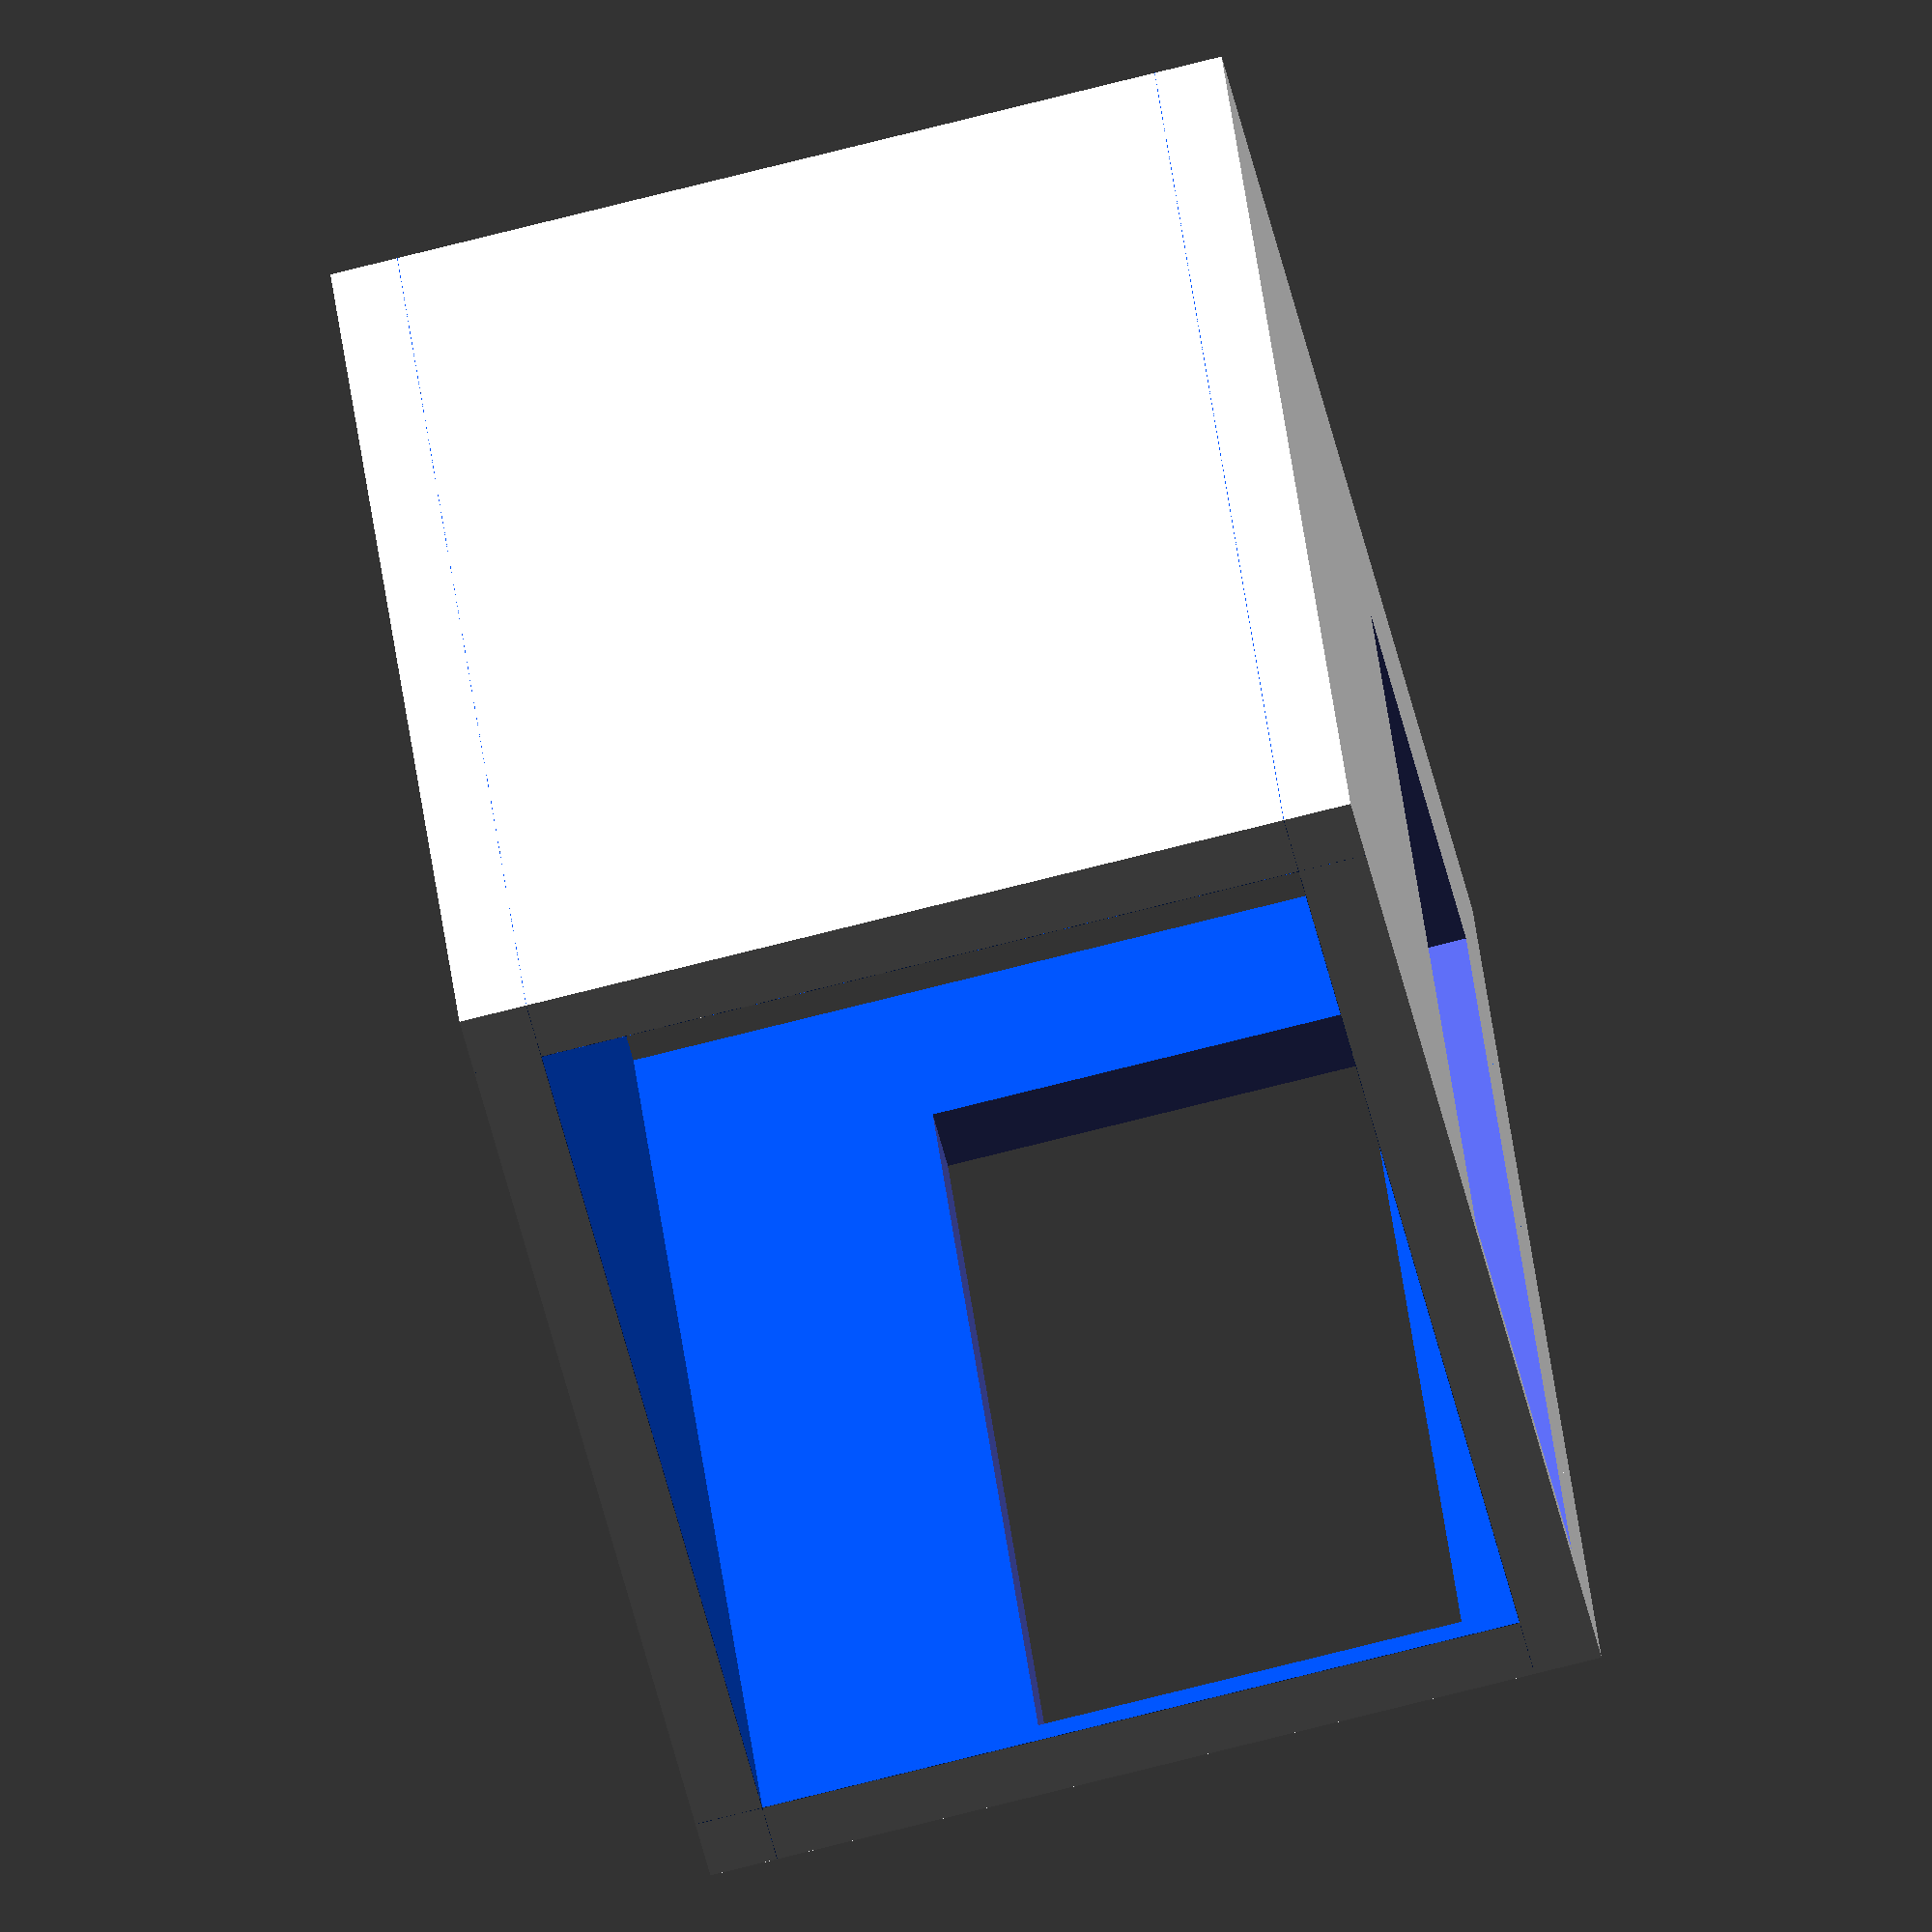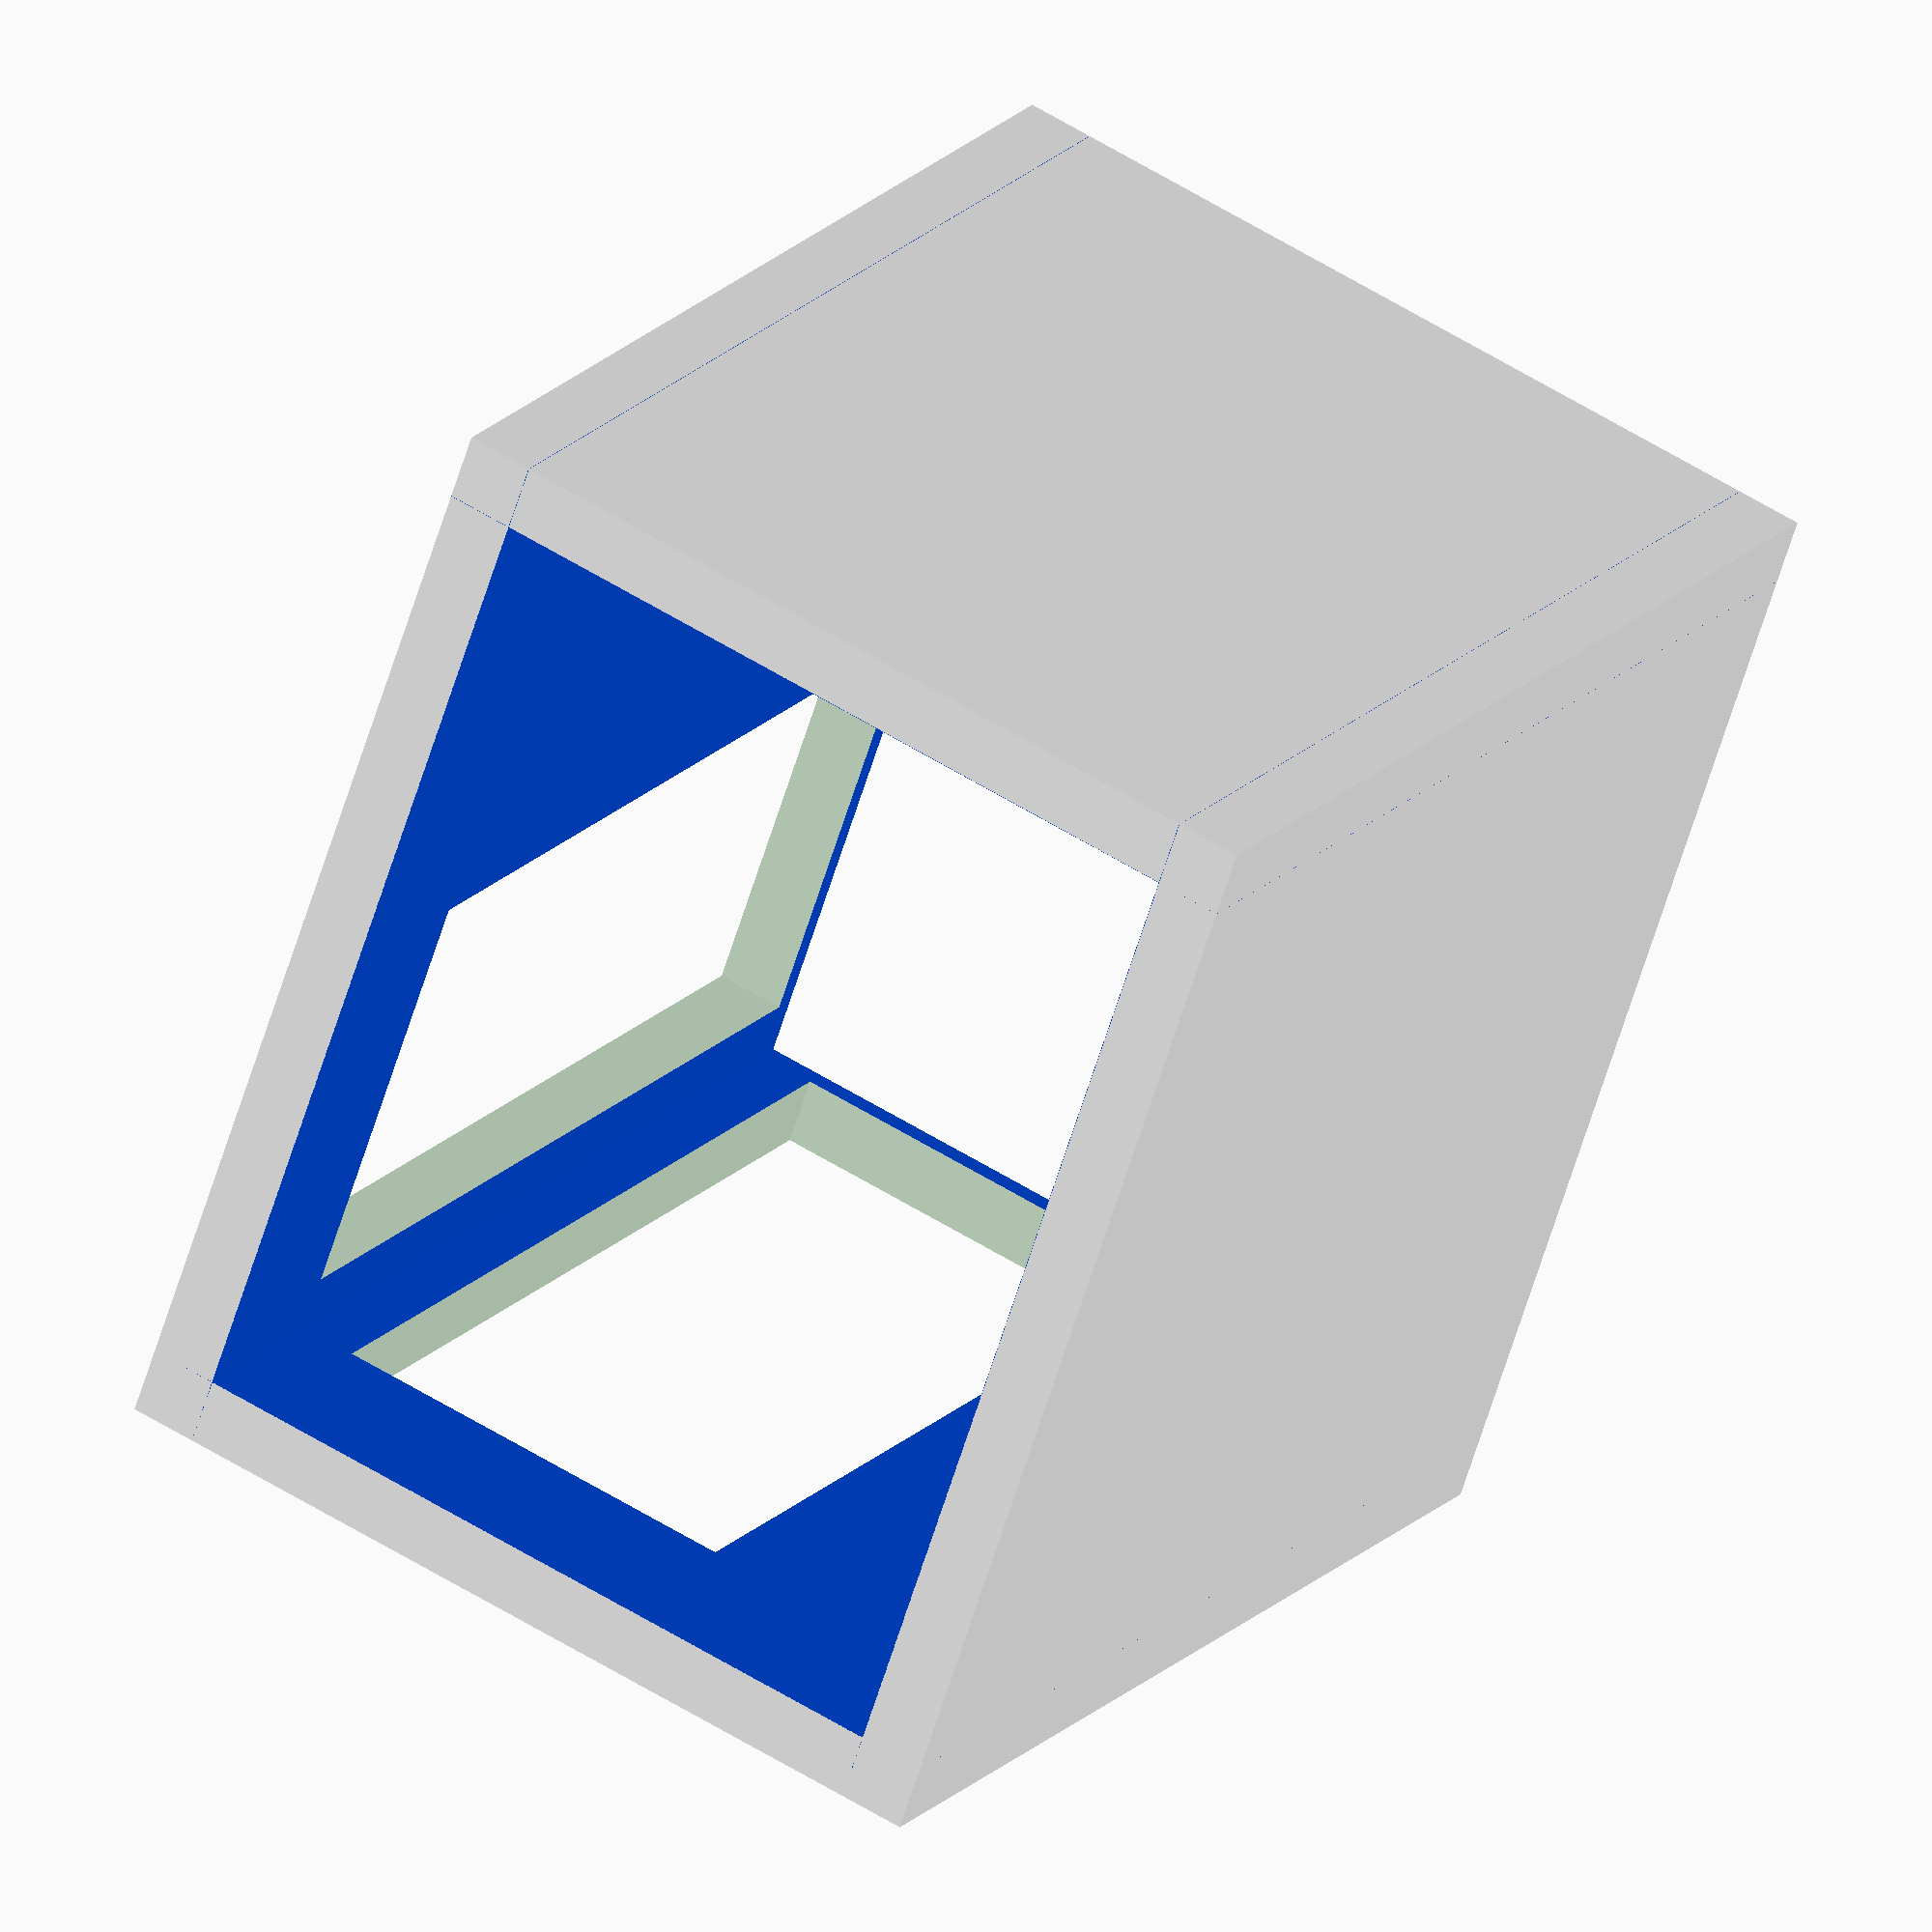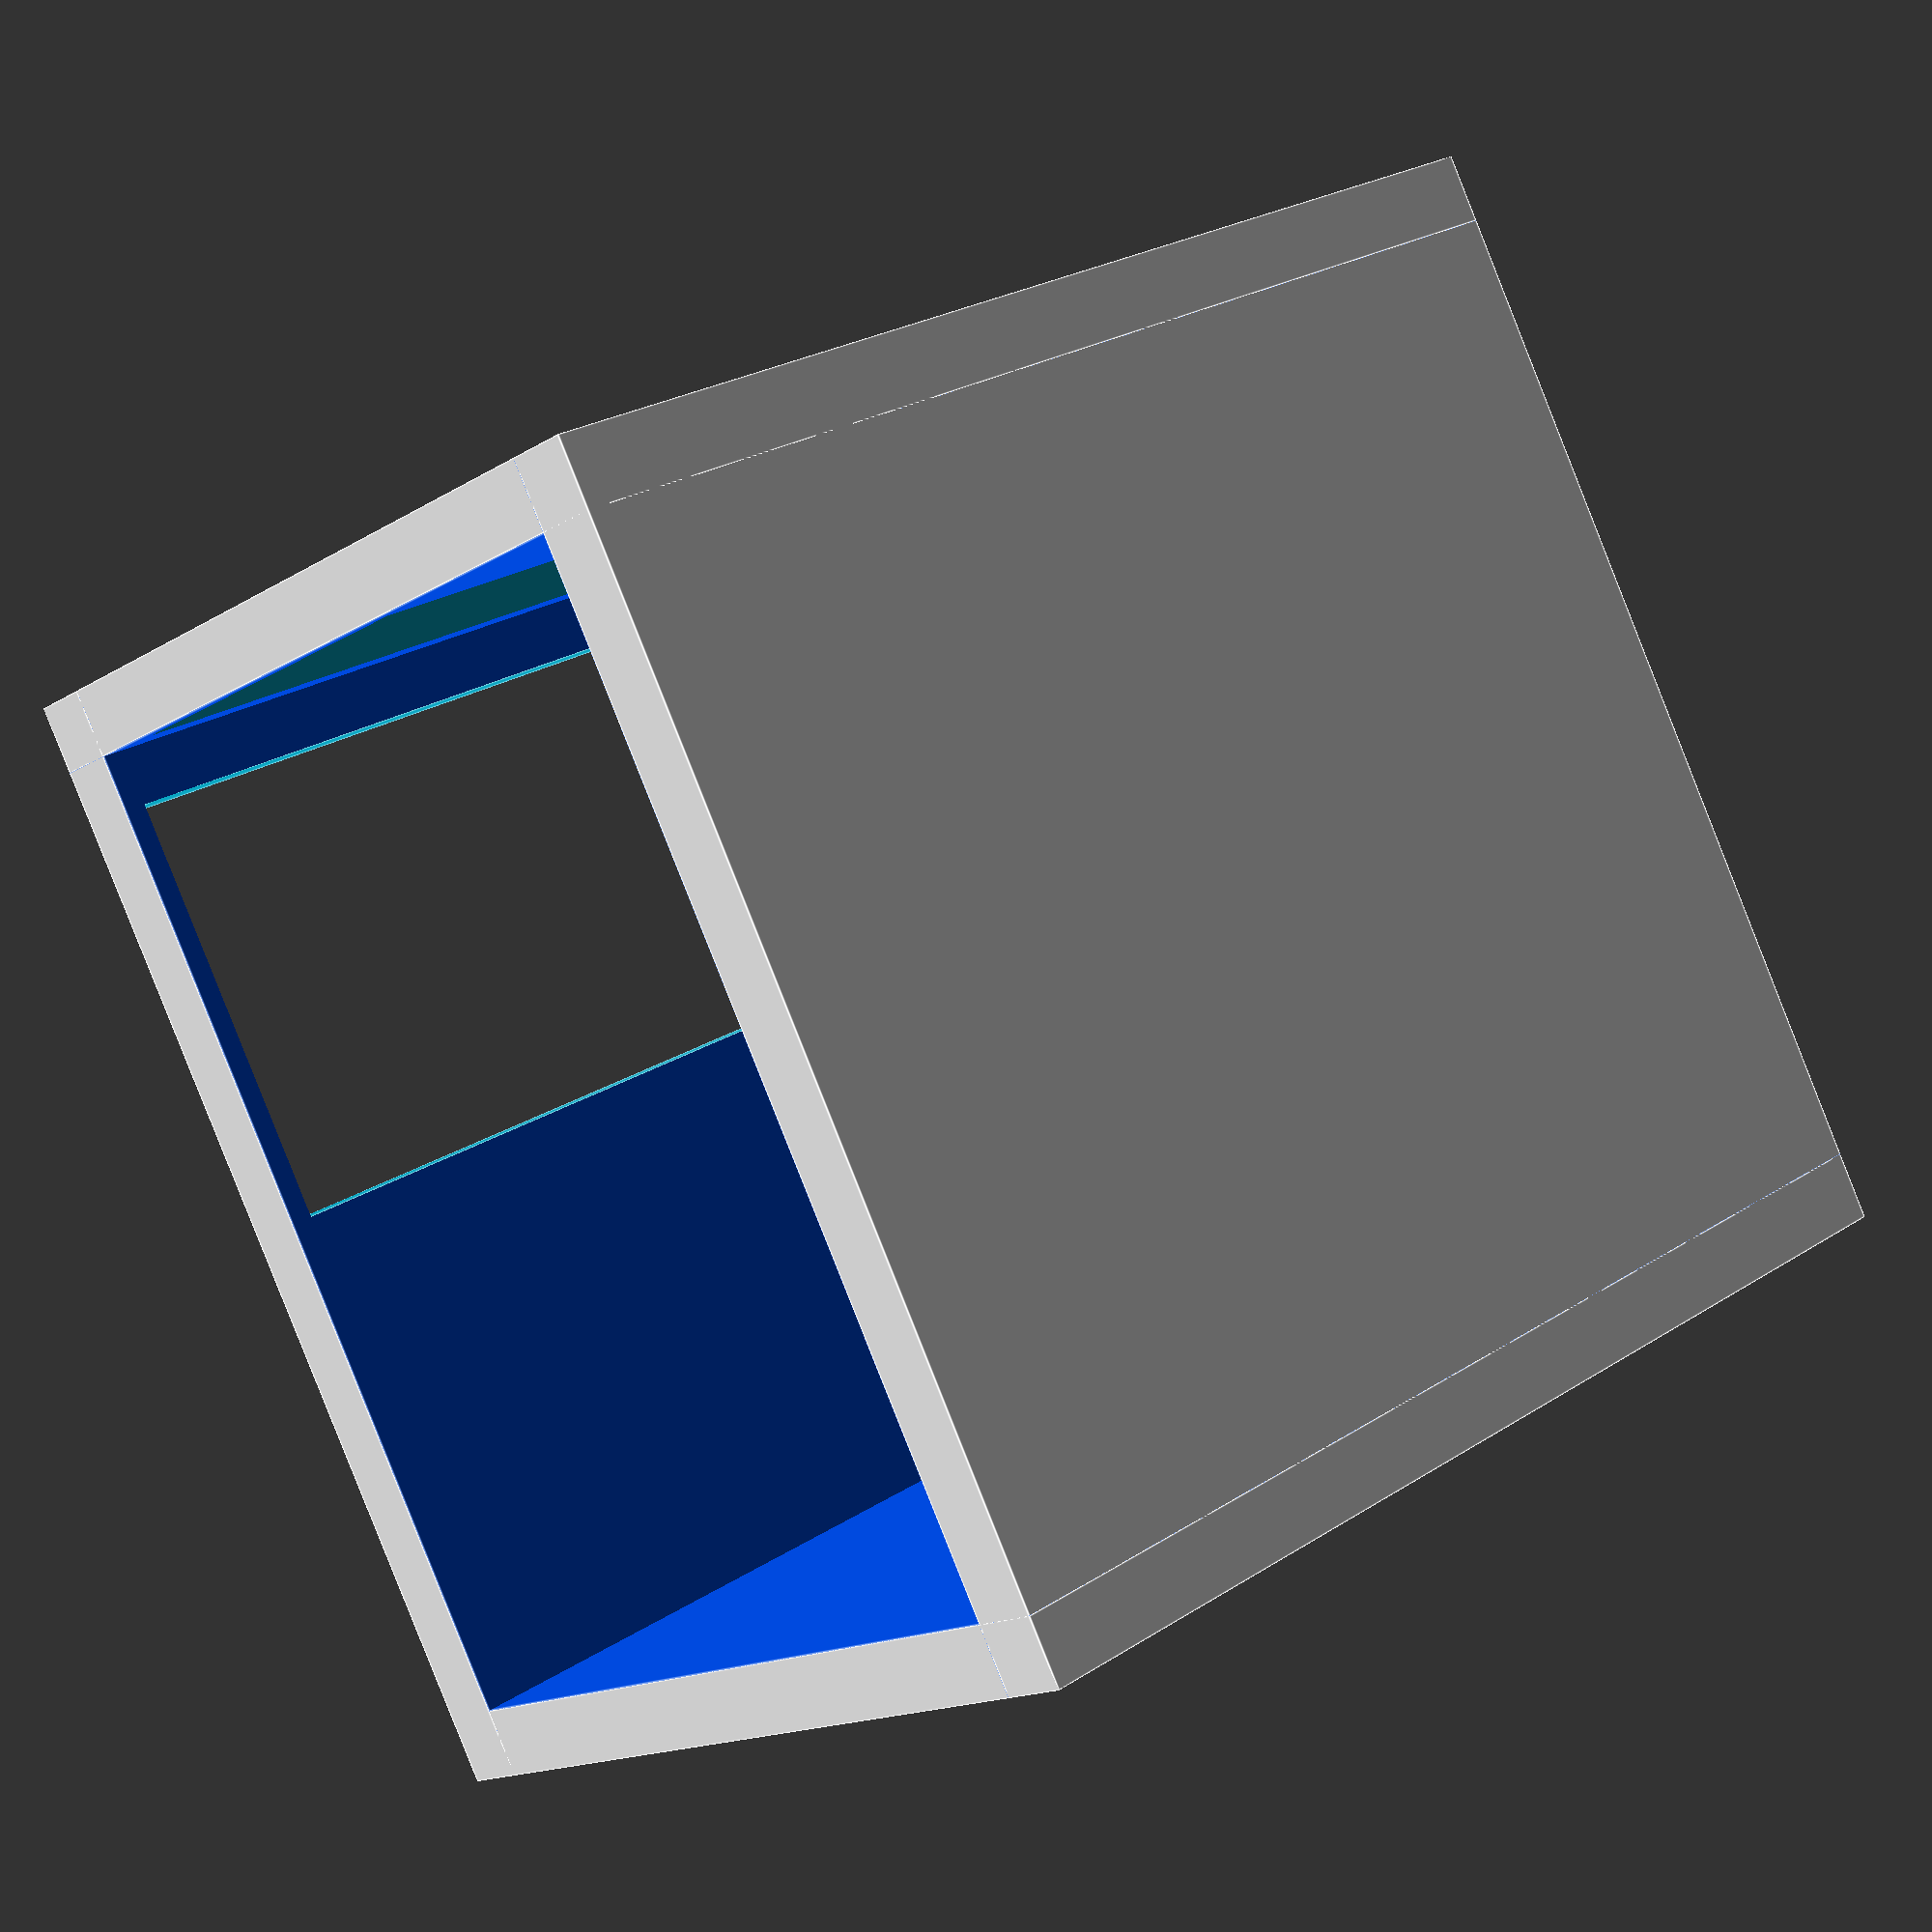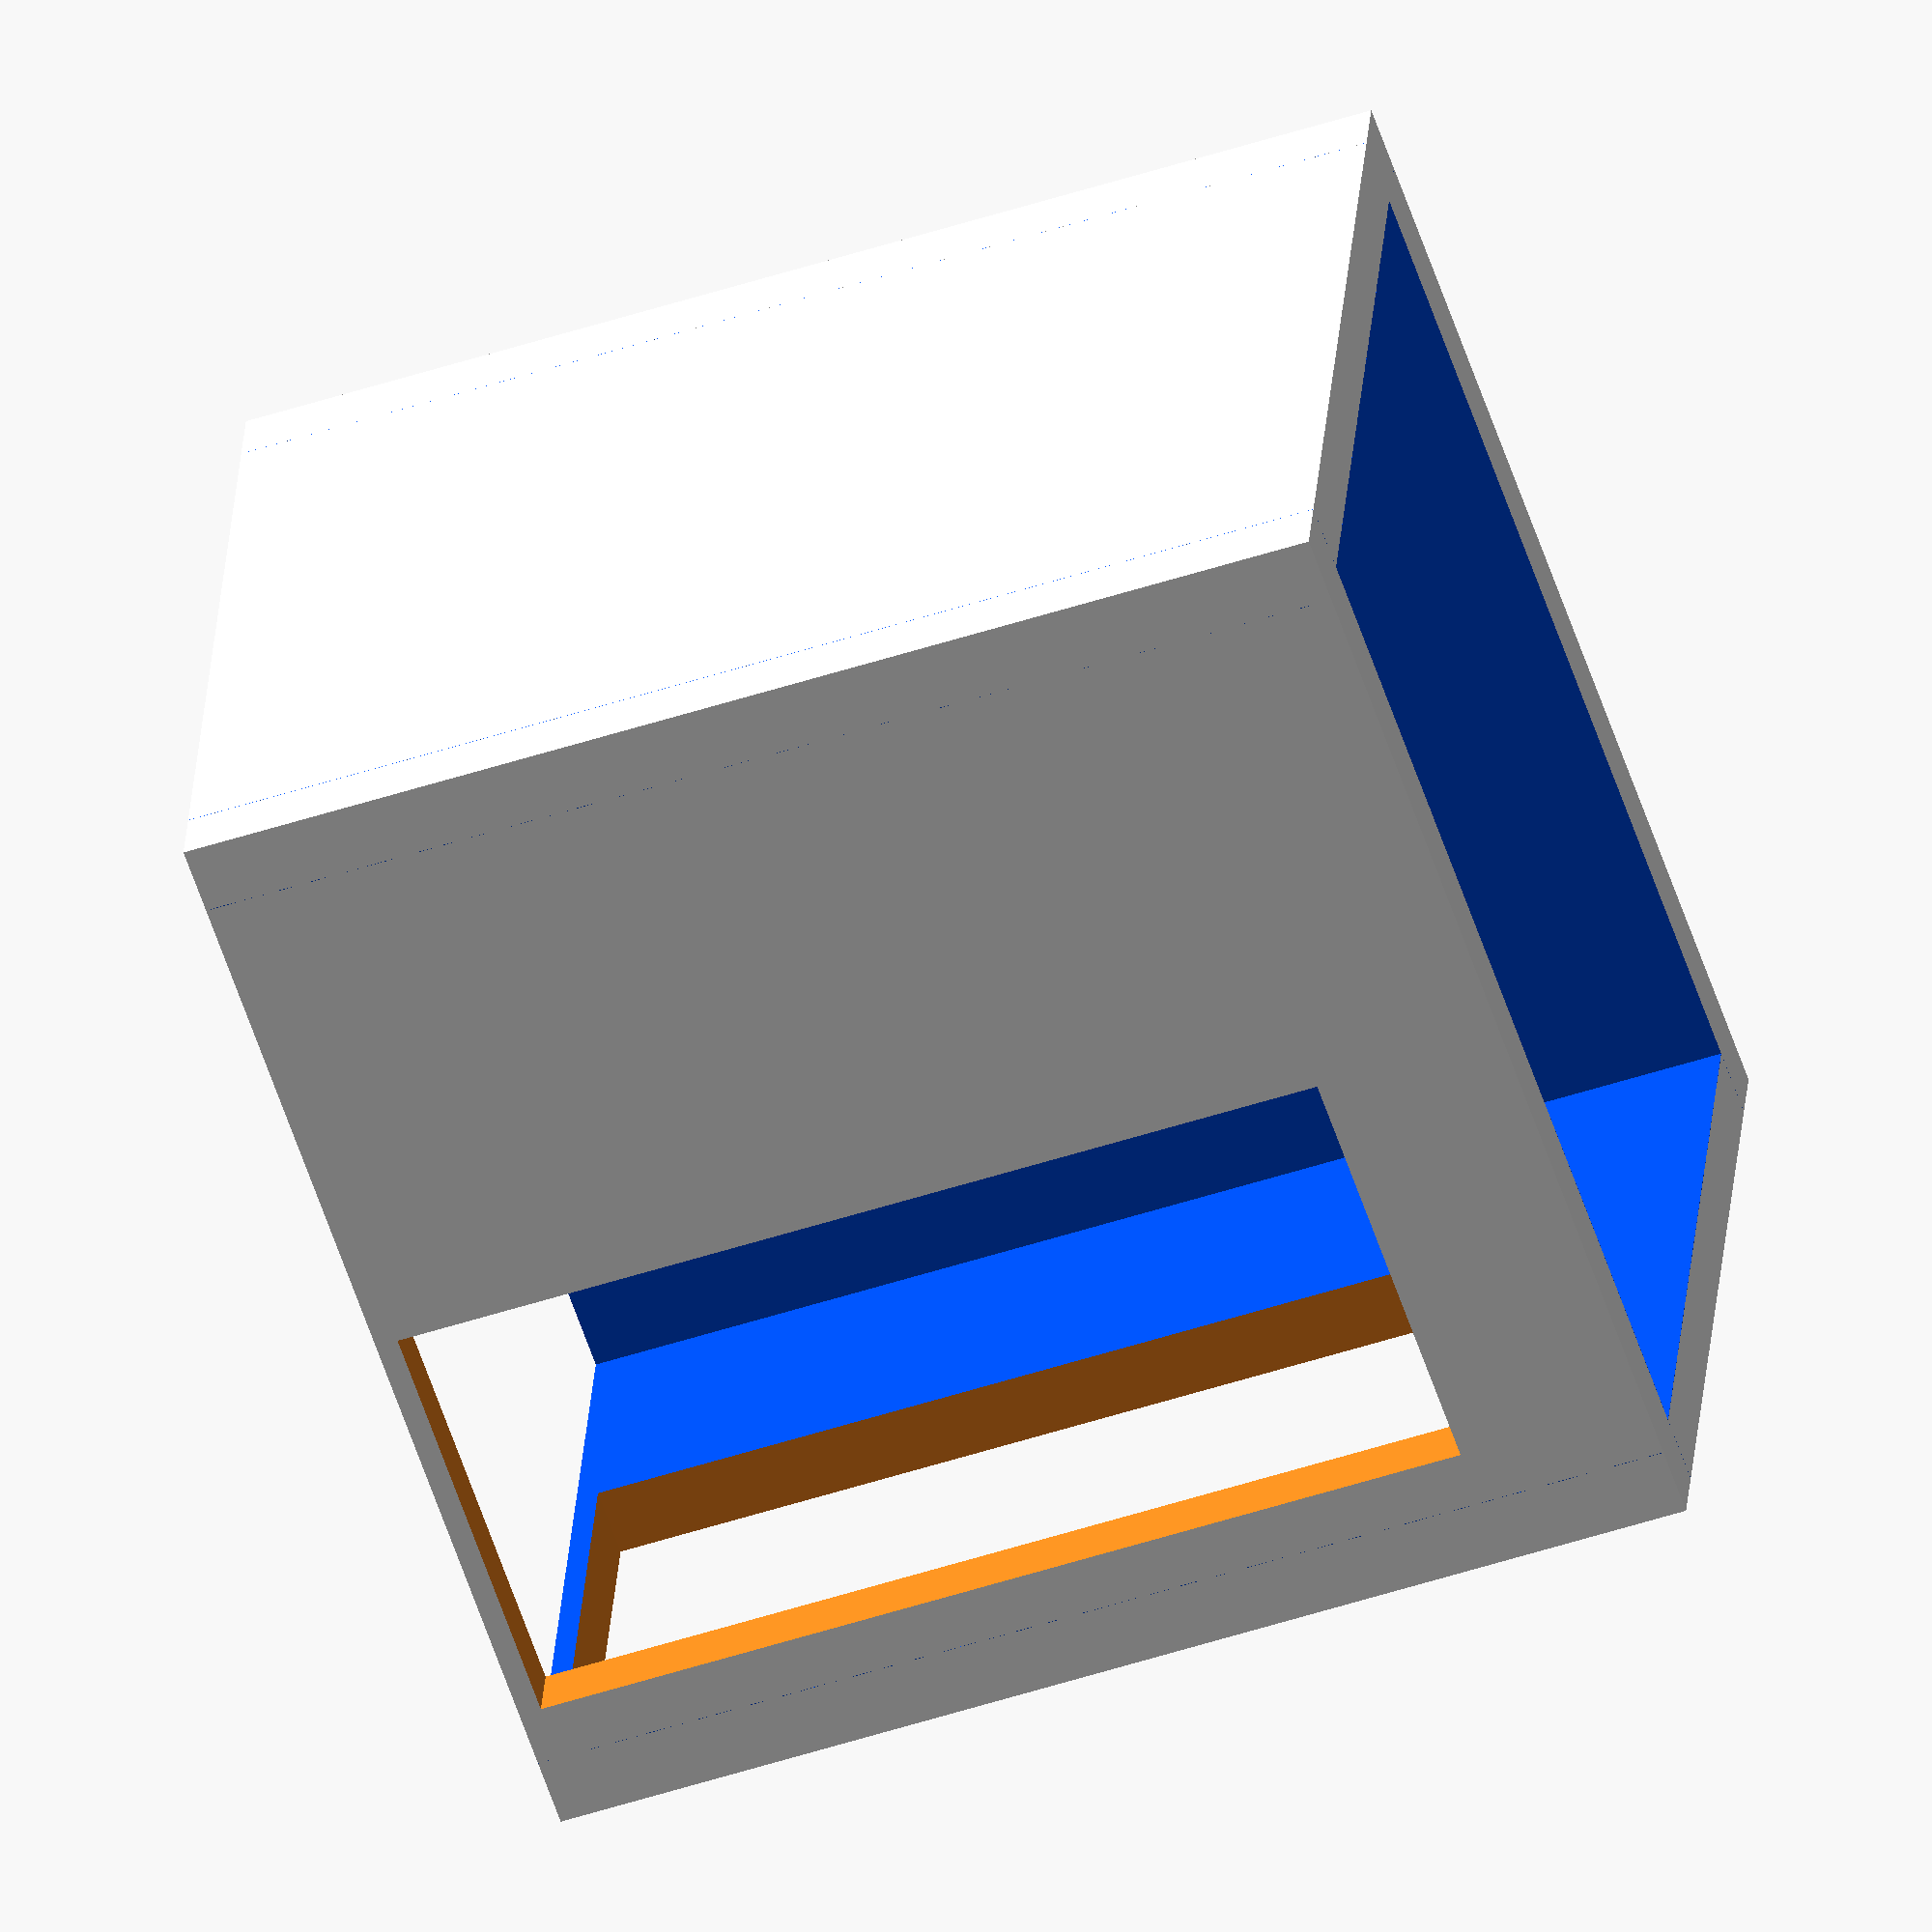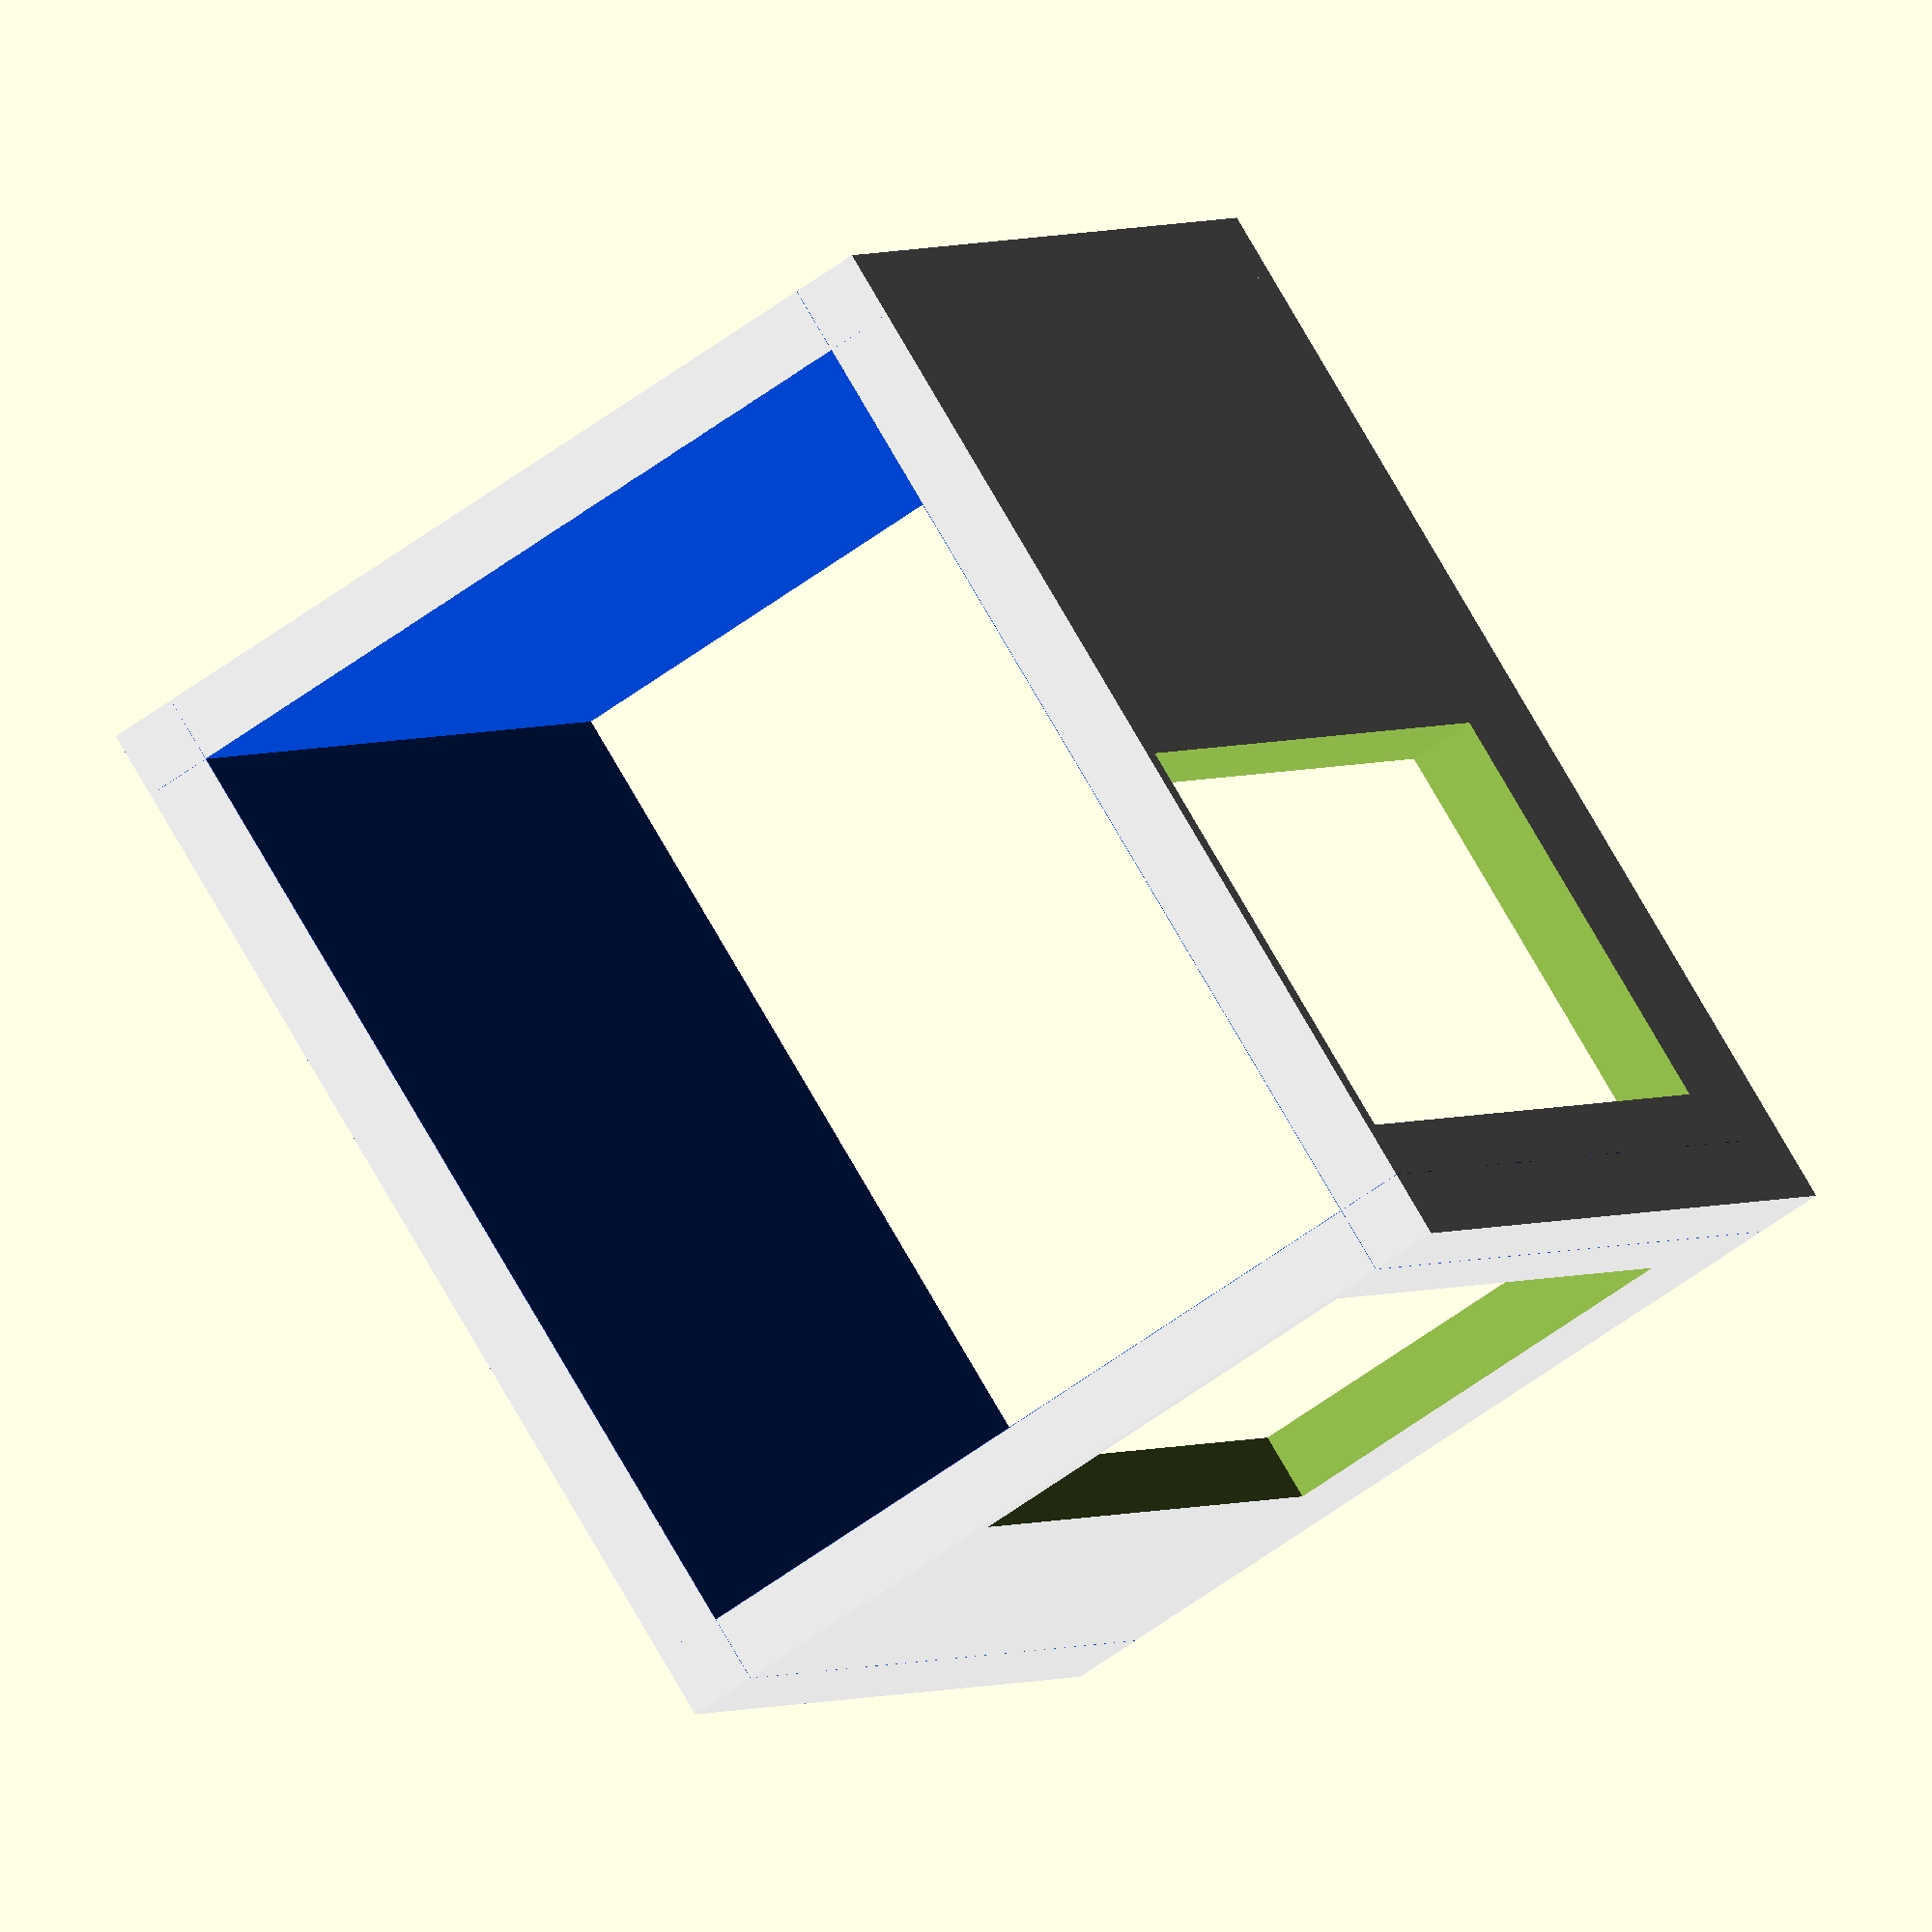
<openscad>
module bedroomwalls(width=250, length=200, wall_thickness=15, wall_height=260,wall_color=[255/255, 255/255, 255/255],wall_alpha=1.0, paint_the_room = [0.0, 0.3,0.9])
{
    // Door opening size. Then we need some extra space for the door frame.
    door_width = 90+5;
    door_height = 210+2.5;
    
    // Position the door so that bottom of opening is 5 cm above floor level
    door_y_pos = (wall_height-door_height)/2 - 5;
        
    // Position the door horizontally off the center.
    door_x_pos = -width/5;
    side_door_x_pos = -width/10;
    
    // Rise the part of floor which should stay dry by 2.5 cm.
    rise_floor = 2.5;
    rised_width = width/2;
    
    // Rise walk in floor more to allow sitting to toilet seat with dry feet by 2.0 cm for 100 cm
    double_rise_floor = 2.0;
    double_rised_length = 100;
    
    // Hole size, 8 cm
    hole_size = 8;

    difference() {
        union() {
            translate([0,-width/2+wall_thickness/2, wall_height/2]) 
            color(wall_color,wall_alpha) 
            cube([length, wall_thickness, wall_height],center=true);
            
            translate([0,-width/2+wall_thickness, wall_height/2]) 
            color(paint_the_room,wall_alpha) 
            cube([length, 0.1, wall_height],center=true);
        }
    
        // Door 
            translate([side_door_x_pos,-width/2+wall_thickness/2, wall_height/2-door_y_pos]) cube([door_width, wall_thickness+1, door_height],center=true);
    }

    difference() {
        union() {
            translate([0,width/2-wall_thickness/2, wall_height/2]) color(wall_color,wall_alpha) cube([length,  wall_thickness, wall_height],center=true);
            translate([0,width/2-wall_thickness, wall_height/2]) color(paint_the_room,wall_alpha) cube([length,  0.1, wall_height],center=true);
        }
    }
    
    difference() {
        union() {
            translate([length/2-wall_thickness/2, 0, wall_height/2]) color(wall_color,wall_alpha) cube([wall_thickness, width, wall_height],center=true);
            translate([length/2-wall_thickness, 0, wall_height/2]) color(paint_the_room,wall_alpha) cube([0.1, width, wall_height],center=true);
        }
    }     

    difference() {
        union() {
            translate([-length/2+wall_thickness/2, 0, wall_height/2]) color(wall_color,wall_alpha) cube([wall_thickness, width, wall_height],center=true);
            translate([-length/2+wall_thickness, 0, wall_height/2])  color(paint_the_room,wall_alpha) cube([0.1, width, wall_height],center=true);
        }

        // Door
        translate([-length/2+wall_thickness/2, door_x_pos, wall_height/2-door_y_pos])
               cube([wall_thickness+1, door_width, door_height],center=true);
    }
}

/* For testing */
bedroomwalls();
</openscad>
<views>
elev=141.0 azim=192.7 roll=6.2 proj=o view=wireframe
elev=341.6 azim=19.4 roll=28.0 proj=o view=solid
elev=154.9 azim=30.9 roll=315.9 proj=p view=edges
elev=50.9 azim=281.7 roll=289.6 proj=o view=wireframe
elev=178.1 azim=212.2 roll=341.2 proj=o view=wireframe
</views>
